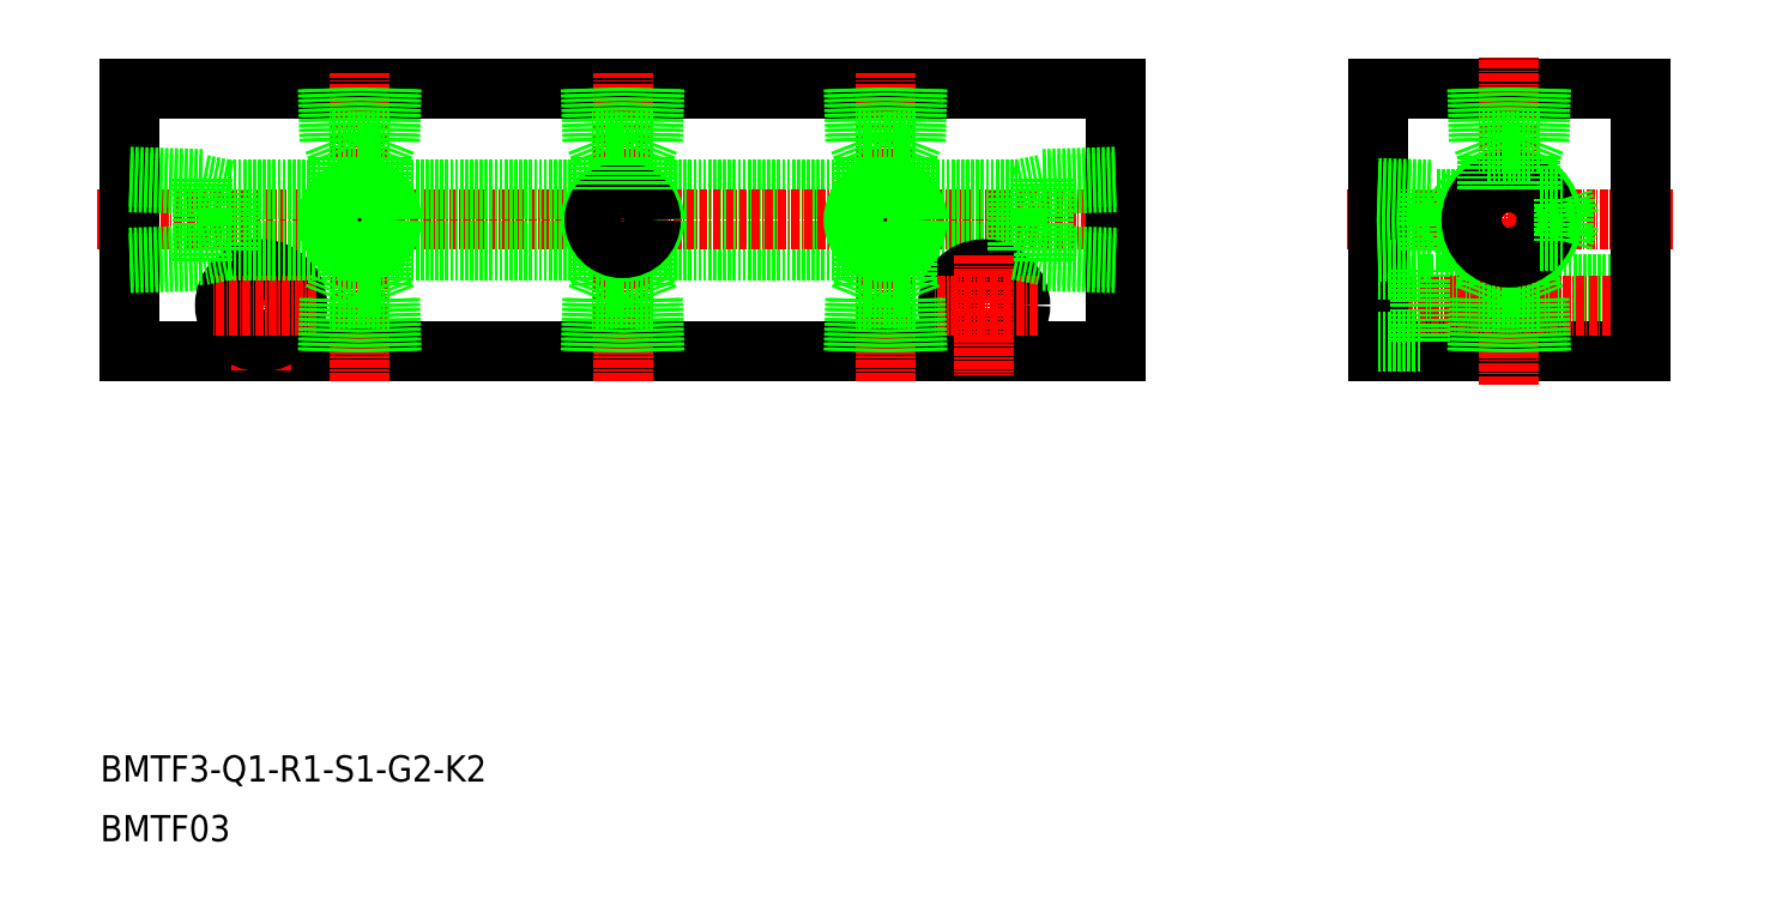
<metadata>
{"format":"dxf","ext":"dxf","renderer":"ezdxf+matplotlib","layout":"modelspace","background":"white","min_lineweight":24,"dpi":150}
</metadata>
<code>
0
SECTION
2
ENTITIES
0
LINE
8
0
10
1454
20
6638
30
0
11
1304
21
6638
31
0
0
LINE
8
0
10
1304
20
6678
30
0
11
1454
21
6678
31
0
0
LINE
8
0
10
1382
20
6663
30
0
11
1416
21
6663
31
0
0
LINE
8
0
10
1382
20
6654
30
0
11
1416
21
6654
31
0
0
LINE
8
CENTER
10
1458
20
6658
30
0
11
1299
21
6658
31
0
0
TEXT
8
0
10
1299
20
6573
30
0
40
4
1
BMTF3-Q1-R1-S1-G2-K2
0
TEXT
8
0
10
1299
20
6564
30
0
40
4
1
BMTF03
0
LINE
8
0
10
1342
20
6663
30
0
11
1376
21
6663
31
0
0
LINE
8
0
10
1342
20
6654
30
0
11
1376
21
6654
31
0
0
LINE
8
0
10
1304
20
6638
30
0
11
1304
21
6678
31
0
0
LINE
8
0
10
1336
20
6648
30
0
11
1336
21
6654
31
0
0
LINE
8
0
10
1342
20
6648
30
0
11
1342
21
6654
31
0
0
LINE
8
0
10
1304
20
6652
30
0
11
1315
21
6652
31
0
0
LINE
8
CENTER
10
1324
20
6635
30
0
11
1324
21
6653
31
0
0
LINE
8
CENTER
10
1339
20
6634
30
0
11
1339
21
6681
31
0
0
CIRCLE
8
0
10
1324
20
6645
30
0
40
5.5
0
CIRCLE
8
0
10
1324
20
6645
30
0
40
3.3
0
LINE
8
CENTER
10
1332
20
6645
30
0
11
1317
21
6645
31
0
0
LINE
8
0
10
1344
20
6638
30
0
11
1343
21
6646
31
0
0
LINE
8
0
10
1343
20
6638
30
0
11
1343
21
6646
31
0
0
LINE
8
0
10
1334
20
6638
30
0
11
1334
21
6646
31
0
0
LINE
8
0
10
1335
20
6638
30
0
11
1335
21
6646
31
0
0
LINE
8
0
10
1343
20
6646
30
0
11
1334
21
6646
31
0
0
LINE
8
0
10
1342
20
6648
30
0
11
1336
21
6648
31
0
0
LINE
8
0
10
1336
20
6648
30
0
11
1335
21
6646
31
0
0
LINE
8
0
10
1342
20
6648
30
0
11
1343
21
6646
31
0
0
LINE
8
0
10
1319
20
6663
30
0
11
1336
21
6663
31
0
0
LINE
8
0
10
1319
20
6654
30
0
11
1336
21
6654
31
0
0
LINE
8
0
10
1304
20
6664
30
0
11
1315
21
6664
31
0
0
LINE
8
0
10
1304
20
6665
30
0
11
1315
21
6665
31
0
0
LINE
8
0
10
1304
20
6653
30
0
11
1315
21
6653
31
0
0
LINE
8
0
10
1315
20
6664
30
0
11
1319
21
6663
31
0
0
LINE
8
0
10
1315
20
6652
30
0
11
1315
21
6665
31
0
0
LINE
8
0
10
1319
20
6654
30
0
11
1315
21
6653
31
0
0
LINE
8
0
10
1319
20
6654
30
0
11
1319
21
6663
31
0
0
LINE
8
0
10
1344
20
6678
30
0
11
1343
21
6670
31
0
0
LINE
8
0
10
1343
20
6678
30
0
11
1343
21
6670
31
0
0
LINE
8
0
10
1335
20
6678
30
0
11
1335
21
6670
31
0
0
LINE
8
0
10
1334
20
6678
30
0
11
1334
21
6670
31
0
0
LINE
8
0
10
1342
20
6663
30
0
11
1342
21
6668
31
0
0
LINE
8
0
10
1336
20
6663
30
0
11
1336
21
6668
31
0
0
CIRCLE
8
0
10
1339
20
6658
30
0
40
4.283
0
CIRCLE
8
0
10
1339
20
6658
30
0
40
4.864
0
LINE
8
0
10
1343
20
6670
30
0
11
1334
21
6670
31
0
0
LINE
8
0
10
1342
20
6668
30
0
11
1336
21
6668
31
0
0
LINE
8
0
10
1335
20
6670
30
0
11
1336
21
6668
31
0
0
LINE
8
0
10
1343
20
6670
30
0
11
1342
21
6668
31
0
0
LINE
8
0
10
1382
20
6648
30
0
11
1382
21
6654
31
0
0
LINE
8
0
10
1376
20
6648
30
0
11
1376
21
6654
31
0
0
LINE
8
CENTER
10
1379
20
6634
30
0
11
1379
21
6681
31
0
0
LINE
8
0
10
1382
20
6648
30
0
11
1376
21
6648
31
0
0
LINE
8
0
10
1383
20
6646
30
0
11
1374
21
6646
31
0
0
LINE
8
0
10
1375
20
6638
30
0
11
1375
21
6646
31
0
0
LINE
8
0
10
1374
20
6638
30
0
11
1374
21
6646
31
0
0
LINE
8
0
10
1376
20
6648
30
0
11
1375
21
6646
31
0
0
LINE
8
0
10
1383
20
6638
30
0
11
1383
21
6646
31
0
0
LINE
8
0
10
1384
20
6638
30
0
11
1383
21
6646
31
0
0
LINE
8
0
10
1382
20
6648
30
0
11
1383
21
6646
31
0
0
LINE
8
0
10
1374
20
6678
30
0
11
1374
21
6670
31
0
0
LINE
8
0
10
1375
20
6678
30
0
11
1375
21
6670
31
0
0
LINE
8
0
10
1383
20
6678
30
0
11
1383
21
6670
31
0
0
LINE
8
0
10
1384
20
6678
30
0
11
1383
21
6670
31
0
0
LINE
8
0
10
1382
20
6668
30
0
11
1376
21
6668
31
0
0
LINE
8
0
10
1383
20
6670
30
0
11
1374
21
6670
31
0
0
CIRCLE
8
0
10
1379
20
6658
30
0
40
4.864
0
CIRCLE
8
0
10
1379
20
6658
30
0
40
4.283
0
LINE
8
0
10
1376
20
6663
30
0
11
1376
21
6668
31
0
0
LINE
8
0
10
1375
20
6670
30
0
11
1376
21
6668
31
0
0
LINE
8
0
10
1382
20
6663
30
0
11
1382
21
6668
31
0
0
LINE
8
0
10
1383
20
6670
30
0
11
1382
21
6668
31
0
0
LINE
8
0
10
1422
20
6663
30
0
11
1439
21
6663
31
0
0
LINE
8
0
10
1422
20
6654
30
0
11
1439
21
6654
31
0
0
CIRCLE
8
0
10
1434
20
6645
30
0
40
3.3
0
CIRCLE
8
0
10
1434
20
6645
30
0
40
5.5
0
LINE
8
CENTER
10
1442
20
6645
30
0
11
1426
21
6645
31
0
0
LINE
8
0
10
1416
20
6648
30
0
11
1416
21
6654
31
0
0
LINE
8
0
10
1422
20
6648
30
0
11
1422
21
6654
31
0
0
LINE
8
CENTER
10
1419
20
6634
30
0
11
1419
21
6681
31
0
0
LINE
8
0
10
1423
20
6646
30
0
11
1414
21
6646
31
0
0
LINE
8
0
10
1422
20
6648
30
0
11
1416
21
6648
31
0
0
LINE
8
0
10
1414
20
6638
30
0
11
1414
21
6646
31
0
0
LINE
8
0
10
1415
20
6638
30
0
11
1415
21
6646
31
0
0
LINE
8
0
10
1416
20
6648
30
0
11
1415
21
6646
31
0
0
LINE
8
0
10
1424
20
6638
30
0
11
1423
21
6646
31
0
0
LINE
8
0
10
1423
20
6638
30
0
11
1423
21
6646
31
0
0
LINE
8
0
10
1422
20
6648
30
0
11
1423
21
6646
31
0
0
LINE
8
0
10
1424
20
6678
30
0
11
1423
21
6670
31
0
0
LINE
8
0
10
1423
20
6678
30
0
11
1423
21
6670
31
0
0
LINE
8
0
10
1415
20
6678
30
0
11
1415
21
6670
31
0
0
LINE
8
0
10
1414
20
6678
30
0
11
1414
21
6670
31
0
0
CIRCLE
8
0
10
1419
20
6658
30
0
40
4.283
0
CIRCLE
8
0
10
1419
20
6658
30
0
40
4.864
0
LINE
8
0
10
1423
20
6670
30
0
11
1414
21
6670
31
0
0
LINE
8
0
10
1422
20
6668
30
0
11
1416
21
6668
31
0
0
LINE
8
0
10
1416
20
6663
30
0
11
1416
21
6668
31
0
0
LINE
8
0
10
1415
20
6670
30
0
11
1416
21
6668
31
0
0
LINE
8
0
10
1422
20
6663
30
0
11
1422
21
6668
31
0
0
LINE
8
0
10
1423
20
6670
30
0
11
1422
21
6668
31
0
0
LINE
8
0
10
1454
20
6678
30
0
11
1454
21
6638
31
0
0
LINE
8
0
10
1454
20
6652
30
0
11
1443
21
6652
31
0
0
LINE
8
CENTER
10
1434
20
6653
30
0
11
1434
21
6635
31
0
0
LINE
8
0
10
1454
20
6665
30
0
11
1443
21
6665
31
0
0
LINE
8
0
10
1454
20
6664
30
0
11
1443
21
6664
31
0
0
LINE
8
0
10
1454
20
6653
30
0
11
1443
21
6653
31
0
0
LINE
8
0
10
1443
20
6652
30
0
11
1443
21
6665
31
0
0
LINE
8
0
10
1443
20
6664
30
0
11
1439
21
6663
31
0
0
LINE
8
0
10
1439
20
6654
30
0
11
1439
21
6663
31
0
0
LINE
8
0
10
1439
20
6654
30
0
11
1443
21
6653
31
0
0
LINE
8
0
10
1534
20
6649
30
0
11
1500
21
6649
31
0
0
LINE
8
0
10
1534
20
6642
30
0
11
1500
21
6642
31
0
0
LINE
8
0
10
1534
20
6638
30
0
11
1494
21
6638
31
0
0
LINE
8
0
10
1534
20
6678
30
0
11
1494
21
6678
31
0
0
LINE
8
CENTER
10
1537
20
6645
30
0
11
1491
21
6645
31
0
0
LINE
8
CENTER
10
1539
20
6658
30
0
11
1489
21
6658
31
0
0
CIRCLE
8
0
10
1514
20
6658
30
0
40
6.579
0
LINE
8
0
10
1517
20
6648
30
0
11
1517
21
6654
31
0
0
LINE
8
0
10
1511
20
6648
30
0
11
1511
21
6654
31
0
0
LINE
8
CENTER
10
1514
20
6633
30
0
11
1514
21
6683
31
0
0
LINE
8
0
10
1494
20
6638
30
0
11
1494
21
6678
31
0
0
LINE
8
0
10
1494
20
6651
30
0
11
1500
21
6651
31
0
0
LINE
8
0
10
1494
20
6640
30
0
11
1500
21
6640
31
0
0
LINE
8
0
10
1500
20
6640
30
0
11
1500
21
6651
31
0
0
LINE
8
0
10
1509
20
6638
30
0
11
1509
21
6646
31
0
0
LINE
8
0
10
1509
20
6638
30
0
11
1510
21
6646
31
0
0
LINE
8
0
10
1519
20
6638
30
0
11
1518
21
6646
31
0
0
LINE
8
0
10
1518
20
6638
30
0
11
1518
21
6646
31
0
0
LINE
8
0
10
1518
20
6646
30
0
11
1509
21
6646
31
0
0
LINE
8
0
10
1517
20
6648
30
0
11
1511
21
6648
31
0
0
LINE
8
0
10
1511
20
6648
30
0
11
1510
21
6646
31
0
0
LINE
8
0
10
1517
20
6648
30
0
11
1518
21
6646
31
0
0
LINE
8
0
10
1503
20
6655
30
0
11
1509
21
6655
31
0
0
LINE
8
0
10
1503
20
6662
30
0
11
1509
21
6662
31
0
0
LINE
8
0
10
1494
20
6654
30
0
11
1502
21
6654
31
0
0
LINE
8
0
10
1494
20
6654
30
0
11
1502
21
6654
31
0
0
LINE
8
0
10
1494
20
6663
30
0
11
1502
21
6663
31
0
0
LINE
8
0
10
1494
20
6663
30
0
11
1502
21
6662
31
0
0
LINE
8
0
10
1502
20
6662
30
0
11
1503
21
6662
31
0
0
LINE
8
0
10
1503
20
6655
30
0
11
1502
21
6654
31
0
0
LINE
8
0
10
1502
20
6654
30
0
11
1502
21
6663
31
0
0
LINE
8
0
10
1503
20
6655
30
0
11
1503
21
6662
31
0
0
LINE
8
0
10
1509
20
6678
30
0
11
1510
21
6670
31
0
0
LINE
8
0
10
1509
20
6678
30
0
11
1509
21
6670
31
0
0
LINE
8
0
10
1519
20
6678
30
0
11
1518
21
6670
31
0
0
LINE
8
0
10
1518
20
6678
30
0
11
1518
21
6670
31
0
0
CIRCLE
8
0
10
1514
20
6658
30
0
40
5.723
0
LINE
8
0
10
1518
20
6662
30
0
11
1522
21
6662
31
0
0
LINE
8
0
10
1518
20
6655
30
0
11
1522
21
6655
31
0
0
LINE
8
0
10
1511
20
6663
30
0
11
1511
21
6668
31
0
0
LINE
8
0
10
1517
20
6663
30
0
11
1517
21
6668
31
0
0
LINE
8
0
10
1518
20
6670
30
0
11
1509
21
6670
31
0
0
LINE
8
0
10
1517
20
6668
30
0
11
1511
21
6668
31
0
0
LINE
8
0
10
1510
20
6670
30
0
11
1511
21
6668
31
0
0
LINE
8
0
10
1518
20
6670
30
0
11
1517
21
6668
31
0
0
LINE
8
0
10
1522
20
6655
30
0
11
1522
21
6662
31
0
0
LINE
8
0
10
1522
20
6655
30
0
11
1523
21
6658
31
0
0
LINE
8
0
10
1523
20
6658
30
0
11
1522
21
6662
31
0
0
LINE
8
0
10
1534
20
6678
30
0
11
1534
21
6638
31
0
0
LINE
8
0
10
1534
20
6658
30
0
11
1534
21
6658
31
0
0
LINE
8
0
10
1534
20
6668
30
0
11
1534
21
6668
31
0
0
ENDSEC
0
EOF

</code>
